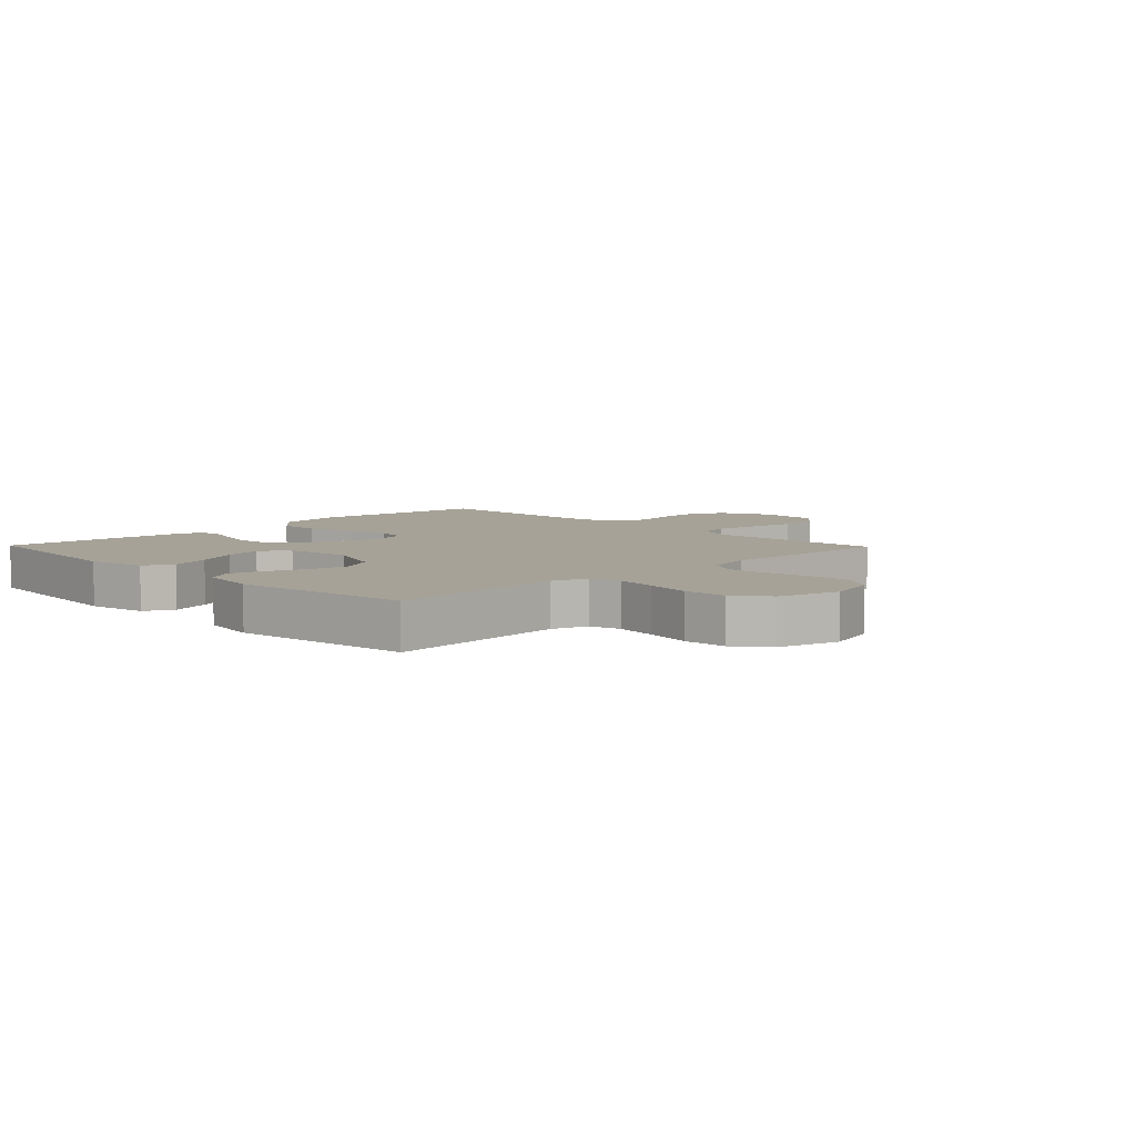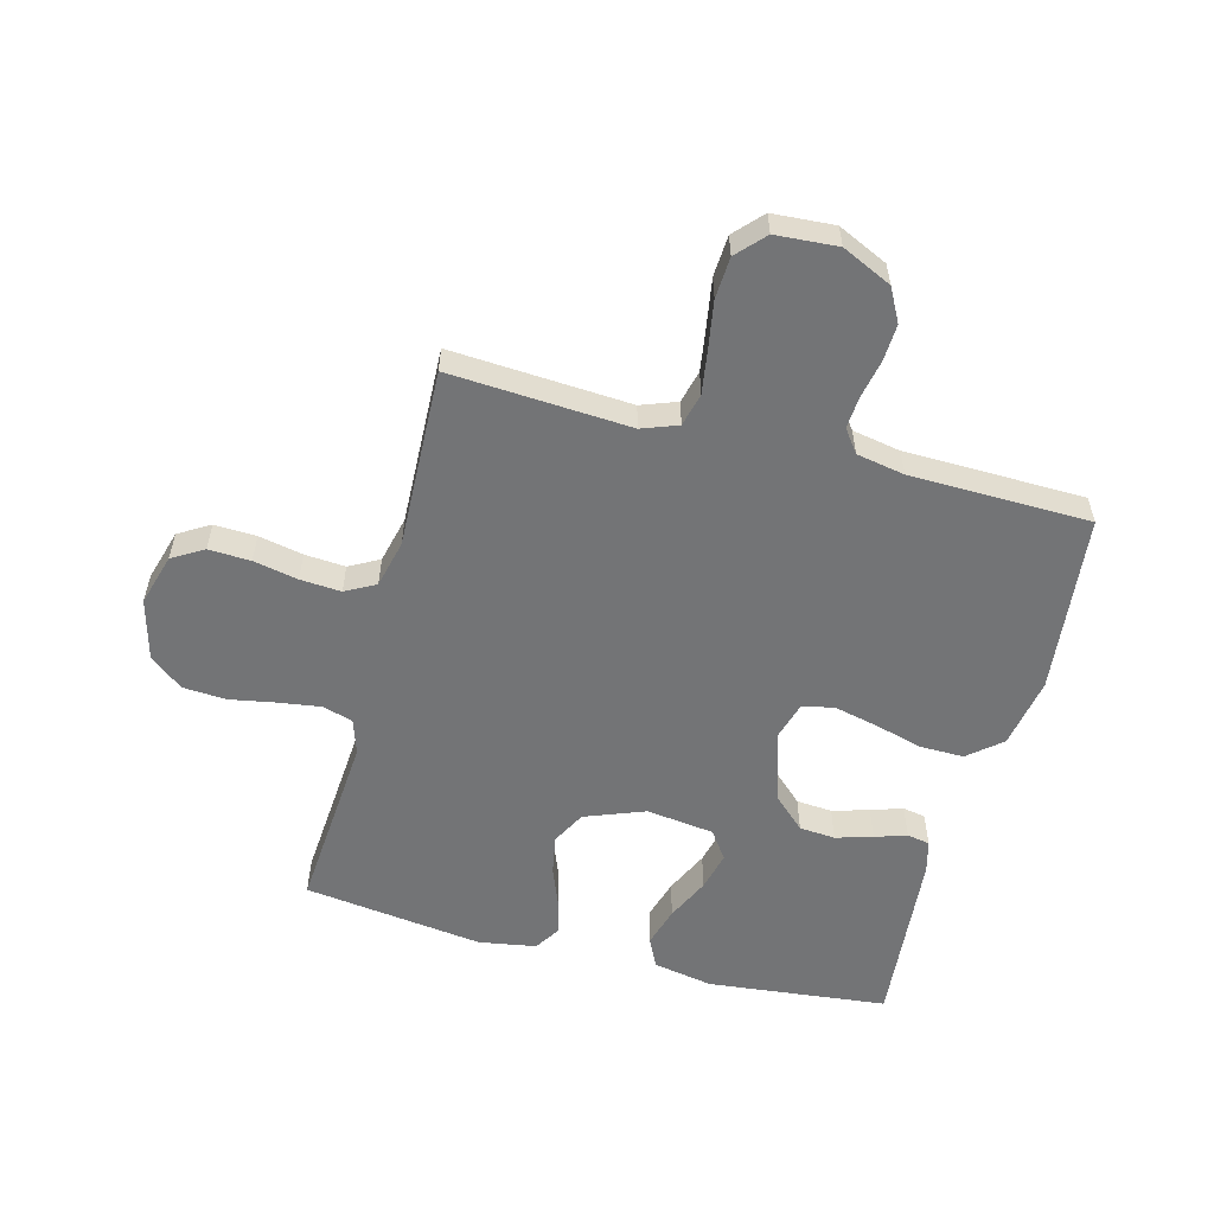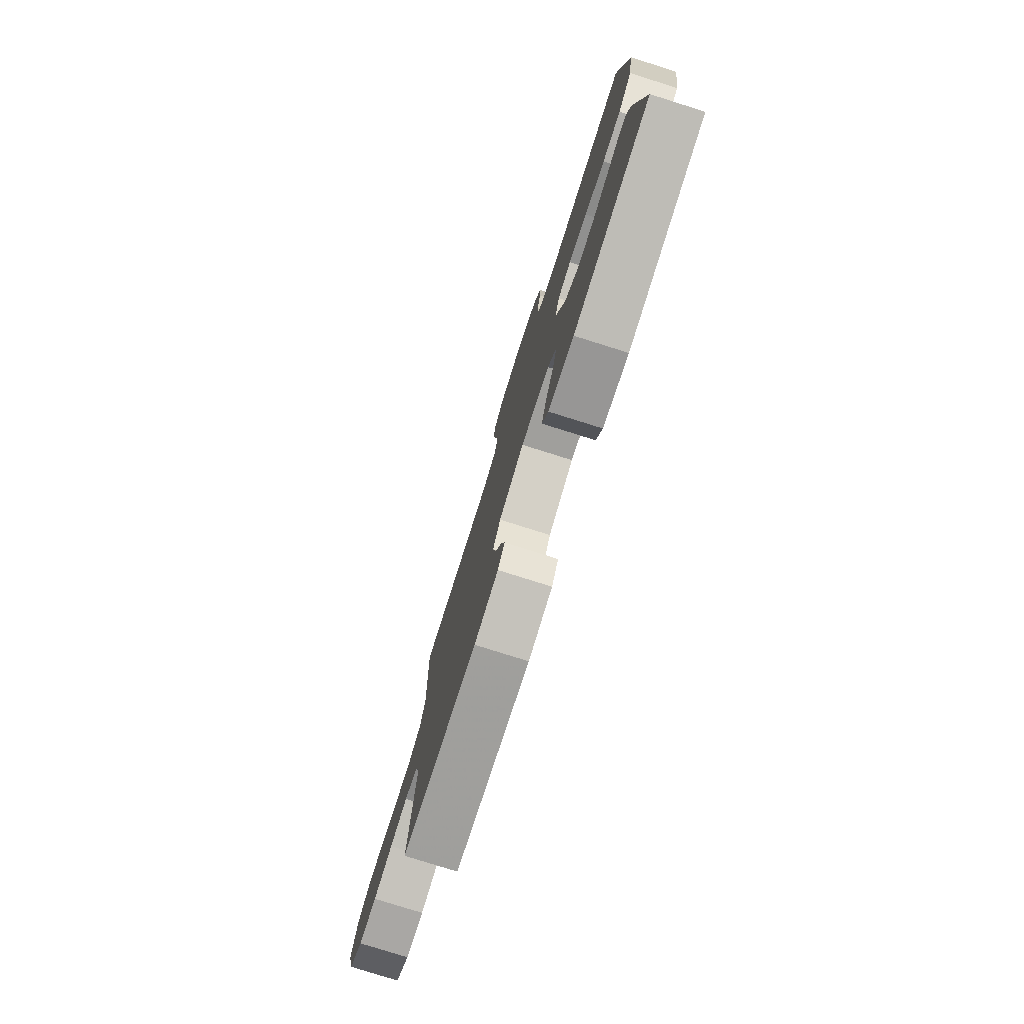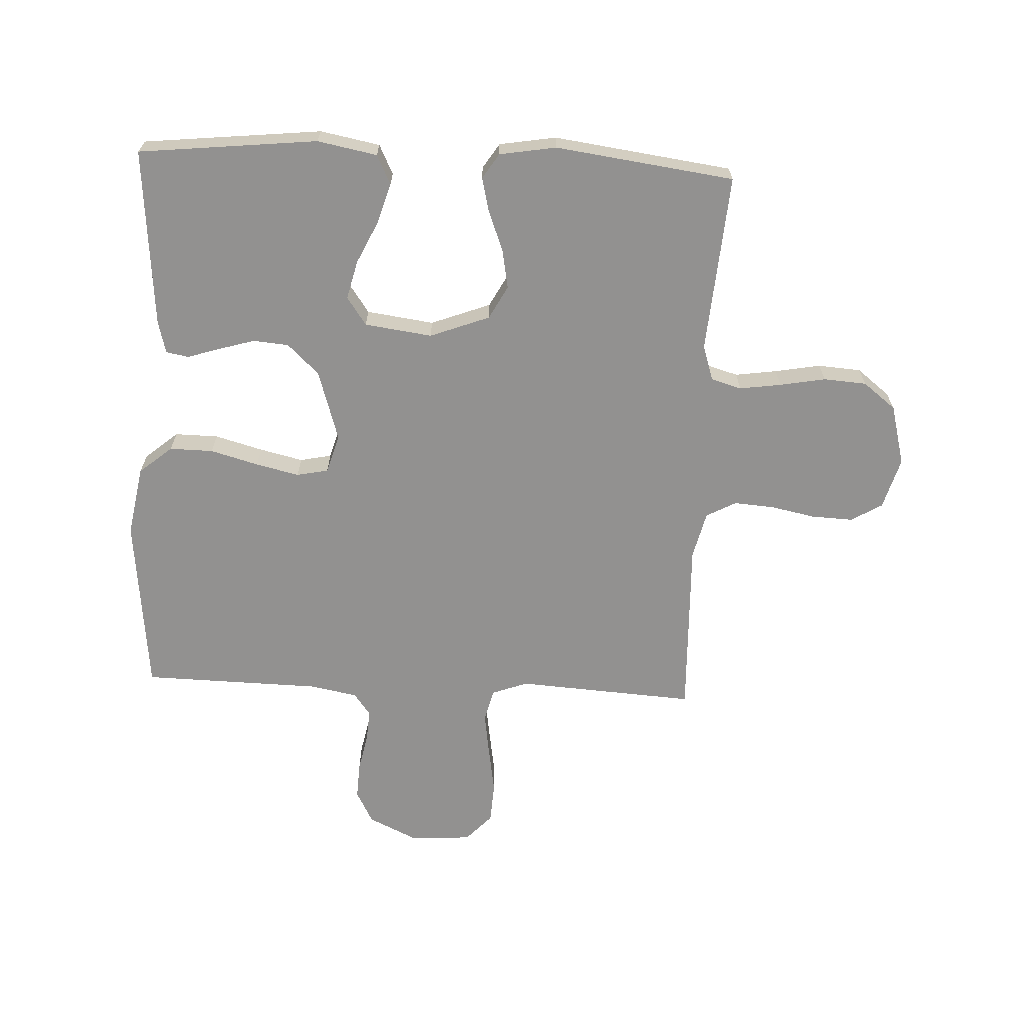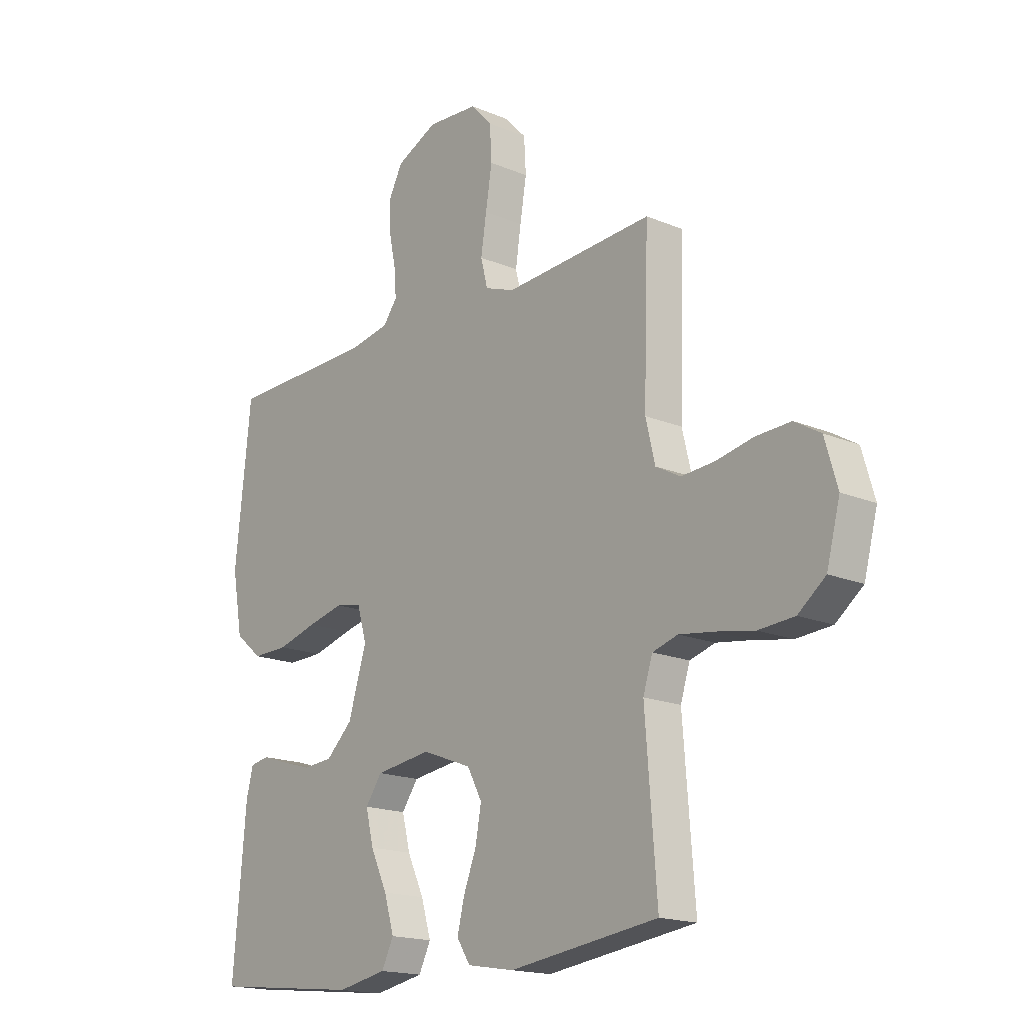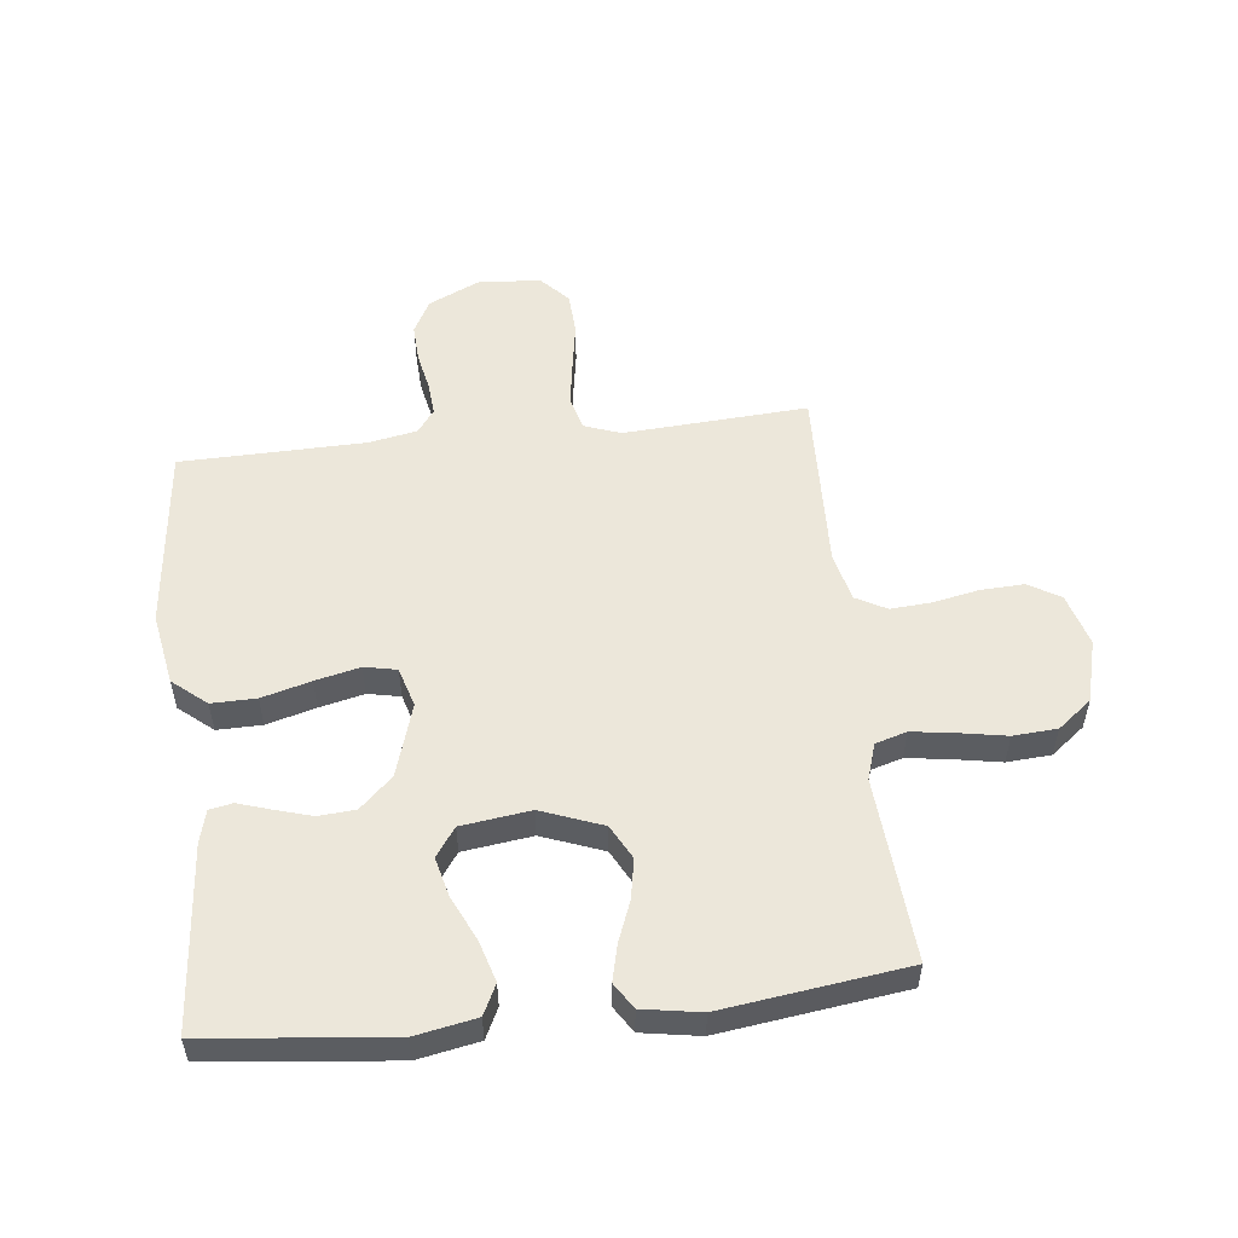
<metadata>
{"format":"obj","ext":"obj","renderer":"f3d","projection":"perspective","resolution":1024,"background":"white","views":[{"elev":6.5,"azim":-134.2,"up":"+Y"},{"elev":-56.2,"azim":-14.7,"up":"+Y"},{"elev":-78.7,"azim":72.5,"up":"+Z"},{"elev":-66.1,"azim":177.3,"up":"+Y"},{"elev":-17.3,"azim":-129.9,"up":"+Z"},{"elev":53.9,"azim":173.6,"up":"+Y"}]}
</metadata>
<code>
v 0.5 0.07 0.5
v 0.532 0.07 0.2
v 0.511 0.07 0.082
v 0.456 0.07 0.036
v 0.383 0.07 0.037
v 0.303 0.07 0.059
v 0.23 0.07 0.076
v 0.177 0.07 0.065
v 0.158 0.07 0
v 0.195 0.07 -0.119
v 0.248 0.07 -0.169
v 0.308 0.07 -0.174
v 0.369 0.07 -0.156
v 0.422 0.07 -0.139
v 0.46 0.07 -0.146
v 0.474 0.07 -0.2
v 0.5 0.07 -0.5
v 0.2 0.07 -0.532
v 0.1 0.07 -0.513
v 0.076 0.07 -0.464
v 0.096 0.07 -0.397
v 0.13 0.07 -0.325
v 0.146 0.07 -0.26
v 0.113 0.07 -0.213
v 0 0.07 -0.198
v -0.1 0.07 -0.236
v -0.13 0.07 -0.292
v -0.118 0.07 -0.357
v -0.092 0.07 -0.424
v -0.078 0.07 -0.482
v -0.105 0.07 -0.524
v -0.2 0.07 -0.54
v -0.5 0.07 -0.5
v -0.477 0.07 -0.2
v -0.496 0.07 -0.141
v -0.547 0.07 -0.126
v -0.617 0.07 -0.136
v -0.694 0.07 -0.15
v -0.766 0.07 -0.145
v -0.821 0.07 -0.102
v -0.848 0.07 0
v -0.823 0.07 0.086
v -0.771 0.07 0.117
v -0.701 0.07 0.114
v -0.627 0.07 0.099
v -0.559 0.07 0.094
v -0.509 0.07 0.121
v -0.49 0.07 0.2
v -0.5 0.07 0.5
v -0.2 0.07 0.481
v -0.14 0.07 0.503
v -0.126 0.07 0.558
v -0.137 0.07 0.631
v -0.15 0.07 0.71
v -0.146 0.07 0.779
v -0.103 0.07 0.825
v 0 0.07 0.832
v 0.083 0.07 0.793
v 0.112 0.07 0.738
v 0.109 0.07 0.676
v 0.096 0.07 0.613
v 0.092 0.07 0.559
v 0.12 0.07 0.521
v 0.2 0.07 0.506
v 0.5 0 0.5
v 0.532 0 0.2
v 0.511 0 0.082
v 0.456 0 0.036
v 0.383 0 0.037
v 0.303 0 0.059
v 0.23 0 0.076
v 0.177 0 0.065
v 0.158 0 0
v 0.195 0 -0.119
v 0.248 0 -0.169
v 0.308 0 -0.174
v 0.369 0 -0.156
v 0.422 0 -0.139
v 0.46 0 -0.146
v 0.474 0 -0.2
v 0.5 0 -0.5
v 0.2 0 -0.532
v 0.1 0 -0.513
v 0.076 0 -0.464
v 0.096 0 -0.397
v 0.13 0 -0.325
v 0.146 0 -0.26
v 0.113 0 -0.213
v 0 0 -0.198
v -0.1 0 -0.236
v -0.13 0 -0.292
v -0.118 0 -0.357
v -0.092 0 -0.424
v -0.078 0 -0.482
v -0.105 0 -0.524
v -0.2 0 -0.54
v -0.5 0 -0.5
v -0.477 0 -0.2
v -0.496 0 -0.141
v -0.547 0 -0.126
v -0.617 0 -0.136
v -0.694 0 -0.15
v -0.766 0 -0.145
v -0.821 0 -0.102
v -0.848 0 0
v -0.823 0 0.086
v -0.771 0 0.117
v -0.701 0 0.114
v -0.627 0 0.099
v -0.559 0 0.094
v -0.509 0 0.121
v -0.49 0 0.2
v -0.5 0 0.5
v -0.2 0 0.481
v -0.14 0 0.503
v -0.126 0 0.558
v -0.137 0 0.631
v -0.15 0 0.71
v -0.146 0 0.779
v -0.103 0 0.825
v 0 0 0.832
v 0.083 0 0.793
v 0.112 0 0.738
v 0.109 0 0.676
v 0.096 0 0.613
v 0.092 0 0.559
v 0.12 0 0.521
v 0.2 0 0.506
f 59 60 61
f 58 59 61
f 57 58 61
f 56 57 61
f 55 56 61
f 54 55 61
f 53 54 61
f 52 53 61 62
f 51 52 62 63
f 48 49 50
f 51 63 64
f 50 51 64
f 48 50 64
f 47 48 64
f 43 44 45
f 42 43 45
f 41 42 45
f 40 41 45
f 39 40 45
f 38 39 45
f 37 38 45
f 36 37 45 46
f 35 36 46 47
f 32 33 34
f 31 32 34
f 30 31 34
f 29 30 34
f 28 29 34
f 34 35 47
f 28 34 47
f 27 28 47
f 20 21 22
f 19 20 22
f 18 19 22
f 17 18 22
f 16 17 22
f 15 16 22
f 14 15 22
f 13 14 22
f 12 13 22 23
f 11 12 23 24
f 4 5 6
f 3 4 6
f 2 3 6
f 1 2 6
f 64 1 6
f 64 6 7
f 26 27 47 64
f 25 26 64
f 10 11 24 25
f 9 10 25
f 8 9 25 64
f 7 8 64
f 125 124 123
f 125 123 122
f 125 122 121
f 125 121 120
f 125 120 119
f 125 119 118
f 125 118 117
f 126 125 117 116
f 127 126 116 115
f 114 113 112
f 128 127 115
f 128 115 114
f 128 114 112
f 128 112 111
f 109 108 107
f 109 107 106
f 109 106 105
f 109 105 104
f 109 104 103
f 109 103 102
f 109 102 101
f 110 109 101 100
f 111 110 100 99
f 98 97 96
f 98 96 95
f 98 95 94
f 98 94 93
f 98 93 92
f 111 99 98
f 111 98 92
f 111 92 91
f 86 85 84
f 86 84 83
f 86 83 82
f 86 82 81
f 86 81 80
f 86 80 79
f 86 79 78
f 86 78 77
f 87 86 77 76
f 88 87 76 75
f 70 69 68
f 70 68 67
f 70 67 66
f 70 66 65
f 70 65 128
f 71 70 128
f 128 111 91 90
f 128 90 89
f 89 88 75 74
f 89 74 73
f 128 89 73 72
f 128 72 71
f 1 65 66 2
f 2 66 67 3
f 3 67 68 4
f 4 68 69 5
f 5 69 70 6
f 6 70 71 7
f 7 71 72 8
f 8 72 73 9
f 9 73 74 10
f 10 74 75 11
f 11 75 76 12
f 12 76 77 13
f 13 77 78 14
f 14 78 79 15
f 15 79 80 16
f 16 80 81 17
f 17 81 82 18
f 18 82 83 19
f 19 83 84 20
f 20 84 85 21
f 21 85 86 22
f 22 86 87 23
f 23 87 88 24
f 24 88 89 25
f 25 89 90 26
f 26 90 91 27
f 27 91 92 28
f 28 92 93 29
f 29 93 94 30
f 30 94 95 31
f 31 95 96 32
f 32 96 97 33
f 33 97 98 34
f 34 98 99 35
f 35 99 100 36
f 36 100 101 37
f 37 101 102 38
f 38 102 103 39
f 39 103 104 40
f 40 104 105 41
f 41 105 106 42
f 42 106 107 43
f 43 107 108 44
f 44 108 109 45
f 45 109 110 46
f 46 110 111 47
f 47 111 112 48
f 48 112 113 49
f 49 113 114 50
f 50 114 115 51
f 51 115 116 52
f 52 116 117 53
f 53 117 118 54
f 54 118 119 55
f 55 119 120 56
f 56 120 121 57
f 57 121 122 58
f 58 122 123 59
f 59 123 124 60
f 60 124 125 61
f 61 125 126 62
f 62 126 127 63
f 63 127 128 64
f 64 128 65 1

</code>
